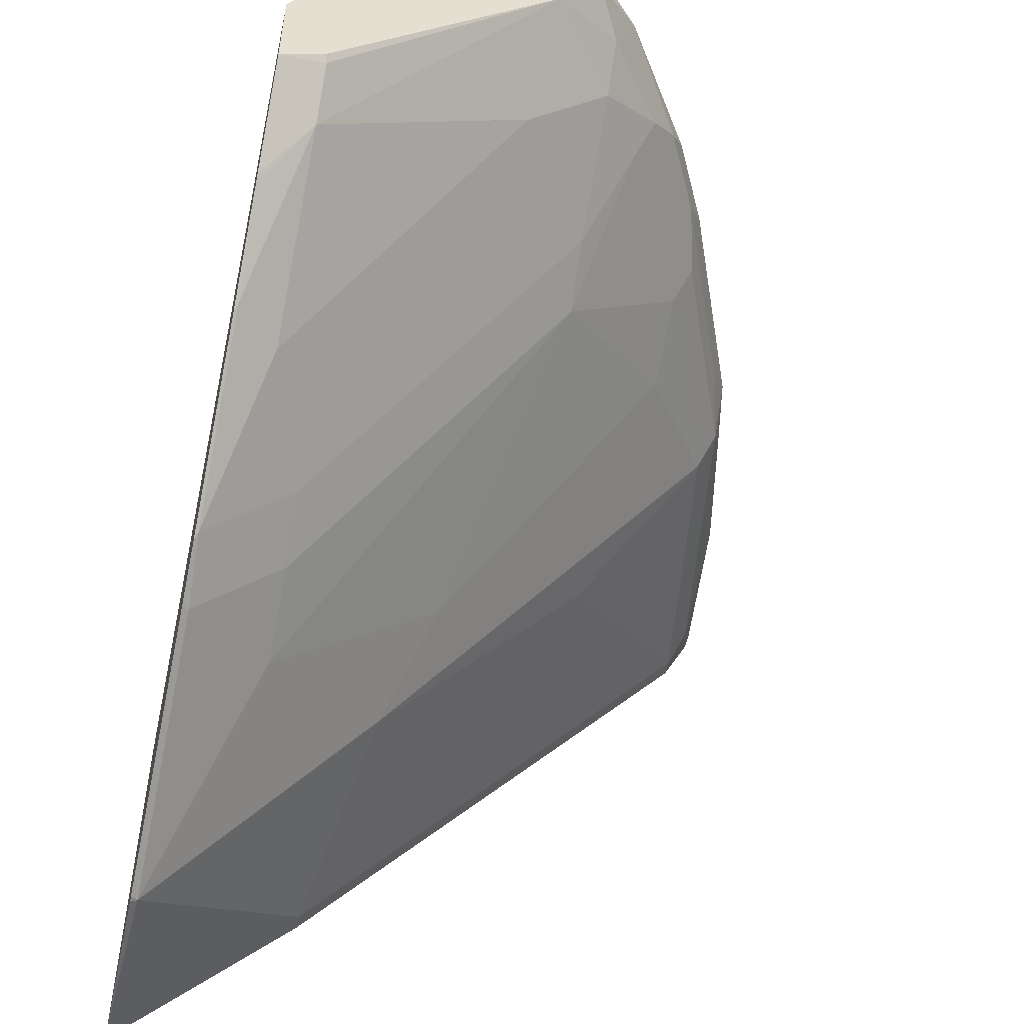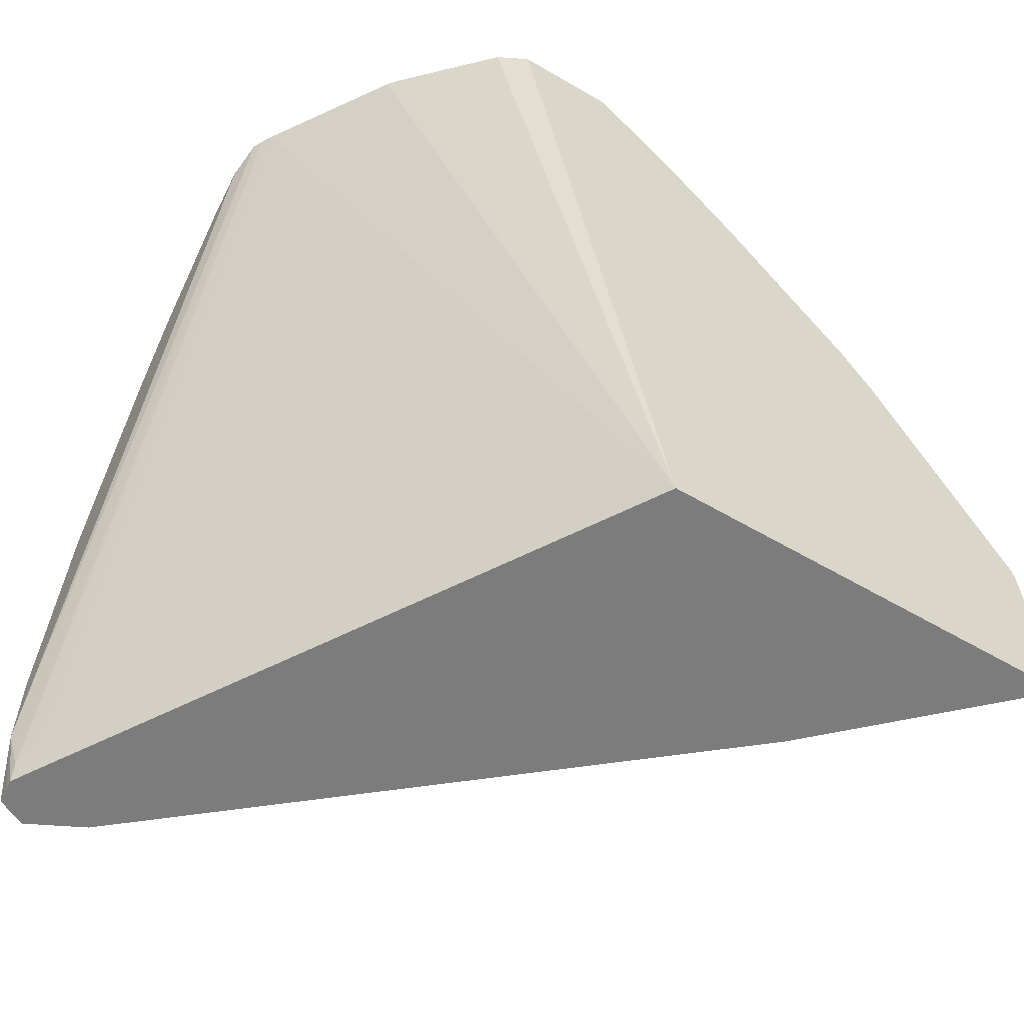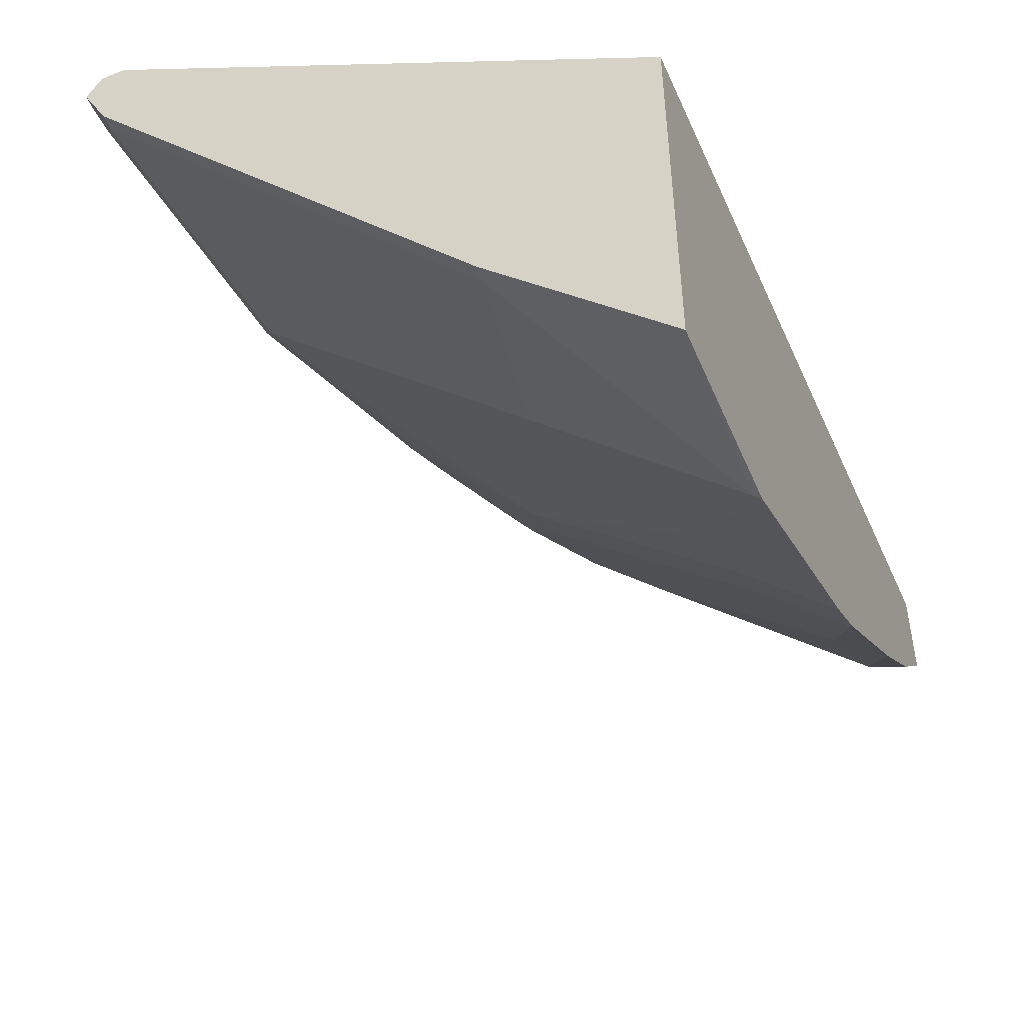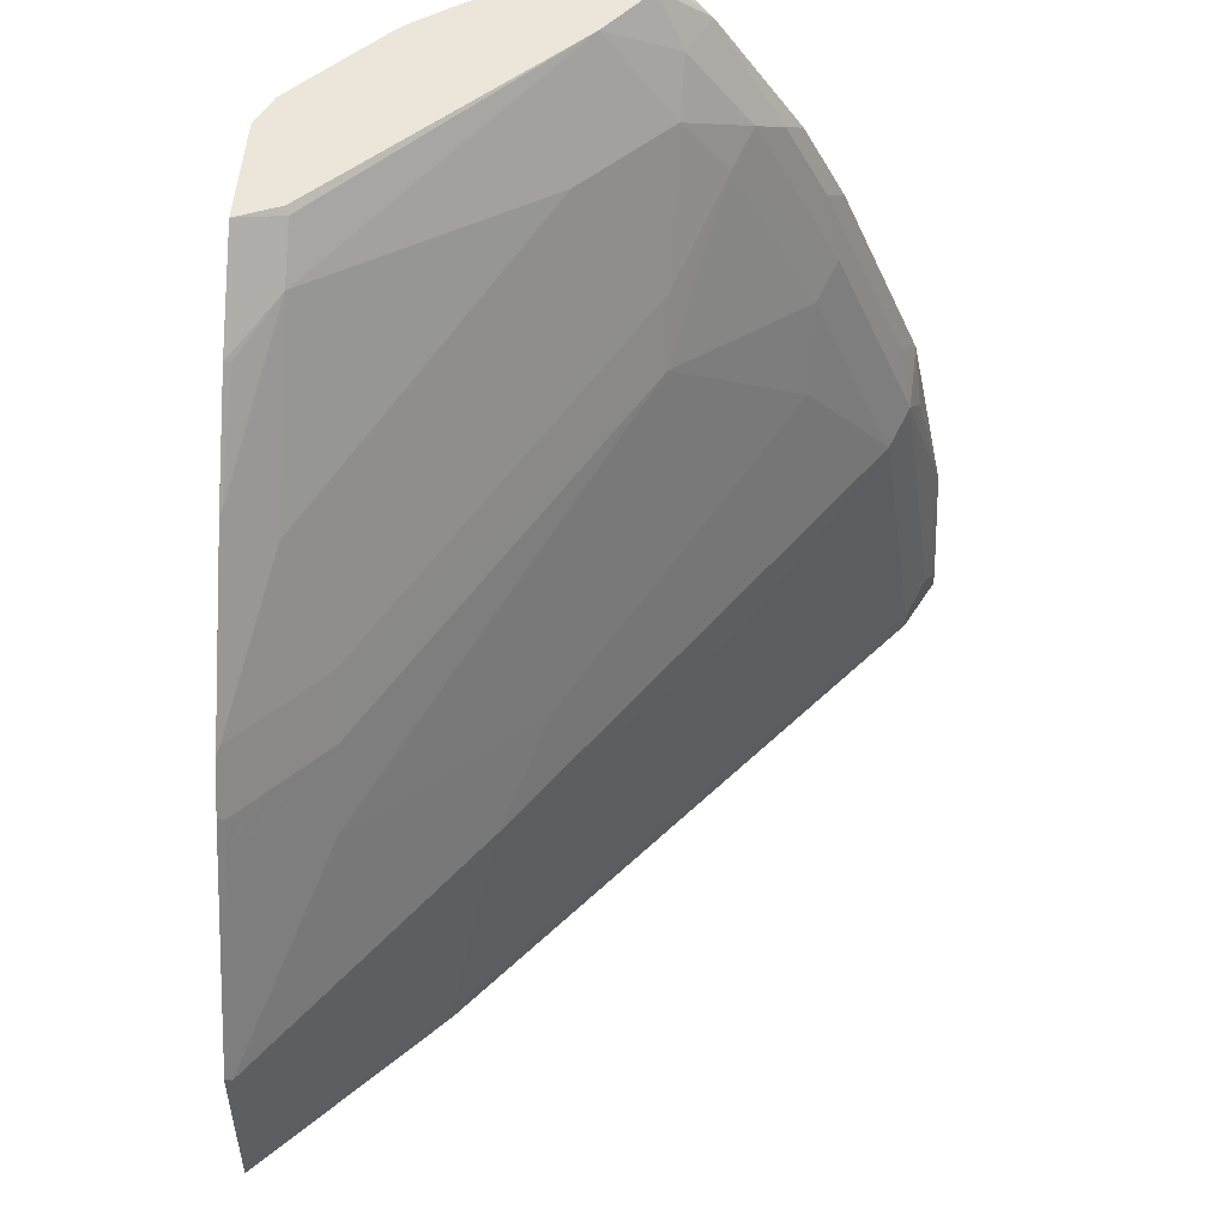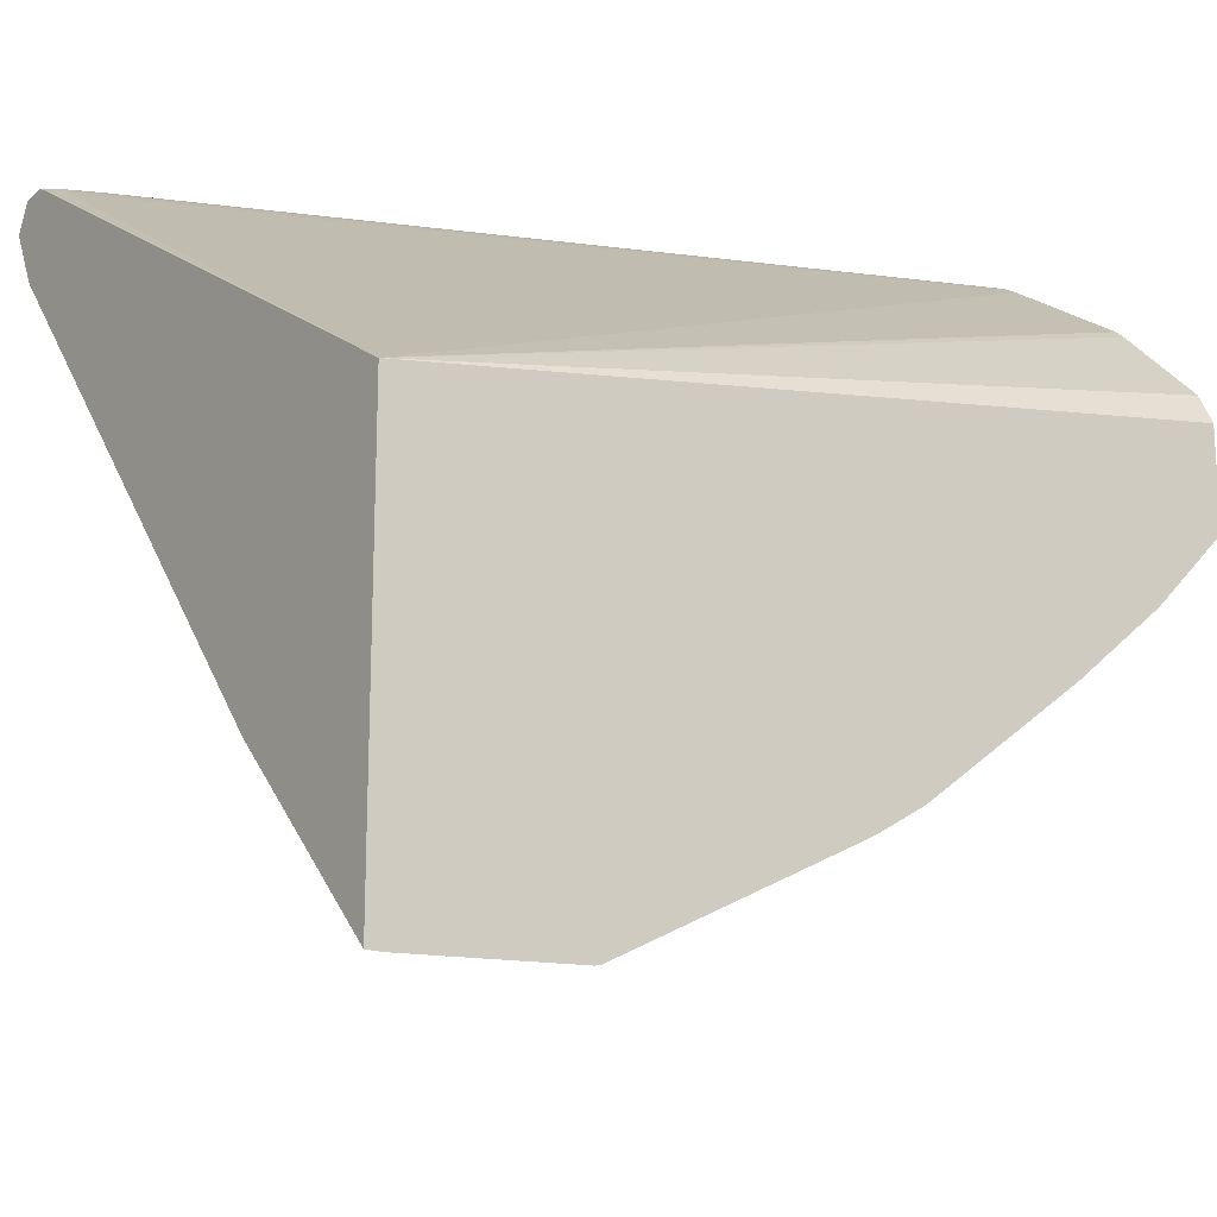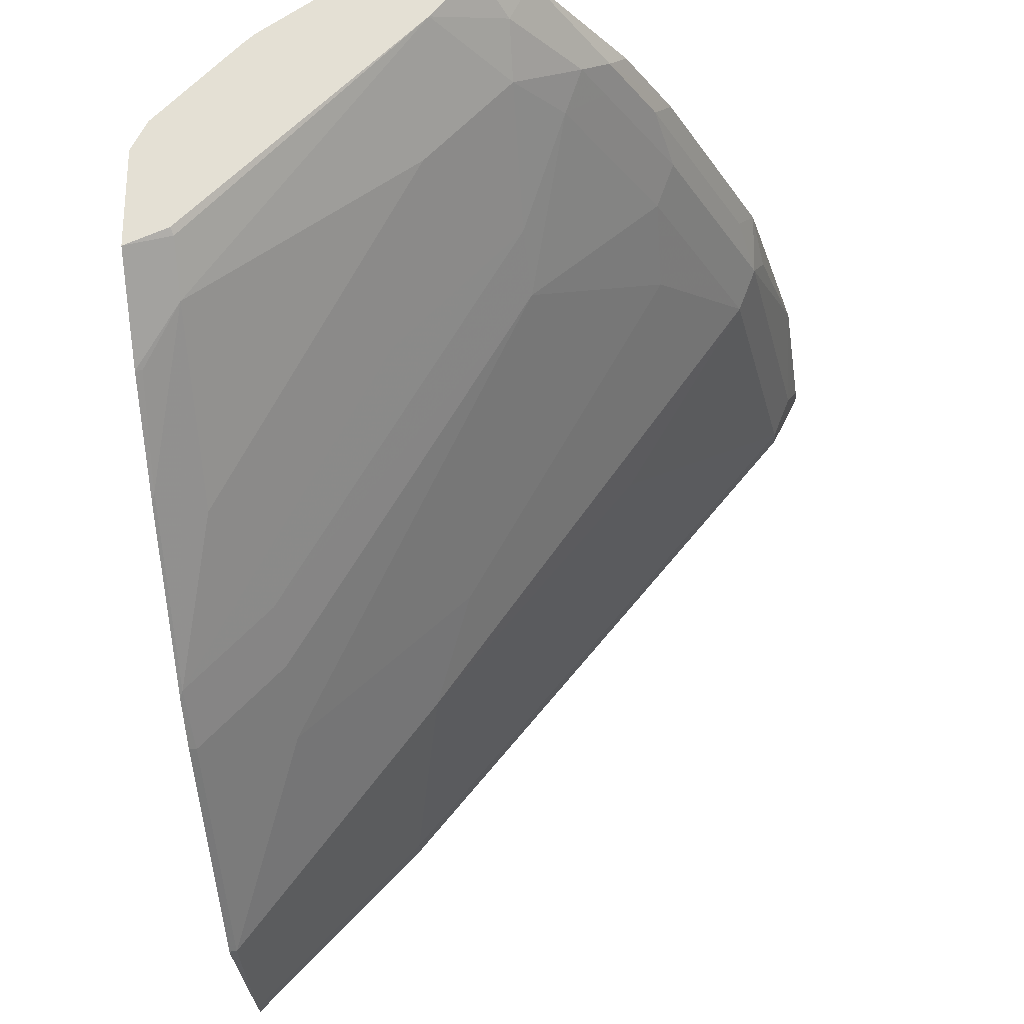
<metadata>
{"format":"obj","ext":"obj","renderer":"f3d","projection":"perspective","resolution":1024,"background":"white","views":[{"elev":-52.6,"azim":-12.4,"up":"+Y"},{"elev":-58.8,"azim":-121.0,"up":"+Z"},{"elev":-50.2,"azim":-158.1,"up":"+Y"},{"elev":56.5,"azim":5.8,"up":"+Z"},{"elev":-17.7,"azim":-125.8,"up":"+Y"},{"elev":-26.6,"azim":4.6,"up":"+Y"}]}
</metadata>
<code>
v 0.555 0.7979 0.0347
v 0.555 0.7979 0.06939
v 0.5666 0.7921 0.01041
v 0.5611 0.7927 0.01041
v 0.5561 0.793 0.01041
v 0.5529 0.7936 0.01735
v 0.4214 0.7952 0.3579
v 0.4337 0.7979 0.3469
v 0.5377 0.7979 0.1561
v 0.5666 0.7921 0.07517
v 0.5724 0.7806 0.01041
v 0.5511 0.7901 0.01041
v 0.3153 0.6457 0.01041
v 0.542 0.7892 0.02602
v 0.5435 0.7921 0.0347
v 0.4171 0.793 0.3579
v 0.4337 0.7955 0.3579
v 0.4422 0.7936 0.3579
v 0.451 0.7979 0.3296
v 0.5493 0.7921 0.1619
v 0.503 0.7979 0.2428
v 0.5681 0.7892 0.07806
v 0.5724 0.7806 0.01735
v 0.5689 0.7736 0.01041
v 0.3153 0.4745 0.01041
v 0.3153 0.7048 0.3579
v 0.3218 0.7176 0.3579
v 0.3392 0.7349 0.3579
v 0.3437 0.7394 0.3579
v 0.3565 0.7523 0.3579
v 0.3605 0.7556 0.3579
v 0.4125 0.7903 0.3579
v 0.4444 0.7892 0.3579
v 0.464 0.7892 0.3382
v 0.451 0.7936 0.3491
v 0.4857 0.7979 0.2775
v 0.5507 0.7892 0.1648
v 0.5146 0.7921 0.2486
v 0.516 0.7892 0.2515
v 0.4972 0.7921 0.2833
v 0.555 0.7806 0.1388
v 0.5507 0.7719 0.1475
v 0.5681 0.7719 0.02602
v 0.5666 0.769 0.01735
v 0.5608 0.7574 0.01041
v 0.3874 0.5493 0.01041
v 0.3153 0.4745 0.01735
v 0.3153 0.6629 0.3579
v 0.4449 0.787 0.3579
v 0.4625 0.7921 0.3353
v 0.4441 0.7806 0.3579
v 0.4553 0.7719 0.3382
v 0.4922 0.7806 0.2949
v 0.4987 0.7892 0.2862
v 0.4857 0.7936 0.297
v 0.5442 0.7806 0.1735
v 0.5095 0.7806 0.2602
v 0.5435 0.7574 0.1388
v 0.516 0.7719 0.2342
v 0.5608 0.7574 0.01735
v 0.3874 0.5493 0.01735
v 0.3701 0.5319 0.0347
v 0.318 0.4799 0.08673
v 0.3153 0.4786 0.08673
v 0.3153 0.6448 0.3398
v 0.3339 0.6504 0.3382
v 0.3339 0.6678 0.3556
v 0.3328 0.6701 0.3579
v 0.4264 0.7596 0.3579
v 0.4553 0.7545 0.3209
v 0.4813 0.7719 0.3035
v 0.49 0.7719 0.2862
v 0.4914 0.7054 0.1561
v 0.4741 0.6707 0.1215
v 0.4914 0.688 0.1041
v 0.5088 0.7574 0.2255
v 0.5088 0.7401 0.1908
v 0.4741 0.7574 0.2949
v 0.4047 0.584 0.1041
v 0.3354 0.5146 0.1215
v 0.318 0.4972 0.1215
v 0.3153 0.4791 0.08908
v 0.3153 0.6382 0.3331
v 0.3153 0.6296 0.3245
v 0.318 0.6302 0.3238
v 0.3166 0.5985 0.2862
v 0.3166 0.5464 0.2168
v 0.3339 0.5985 0.2688
v 0.4207 0.7198 0.3209
v 0.438 0.7372 0.3209
v 0.4553 0.7198 0.2688
v 0.4221 0.6187 0.1388
v 0.4568 0.7054 0.2428
v 0.3527 0.5493 0.1561
v 0.318 0.5146 0.1561
v 0.3153 0.5138 0.1585
v 0.3153 0.5959 0.2837
v 0.3153 0.5439 0.2143
v 0.318 0.5319 0.1908
v 0.3513 0.5811 0.2168
v 0.4033 0.6678 0.2688
v 0.3513 0.6158 0.2688
v 0.438 0.7025 0.2688
v 0.3527 0.5666 0.1908
v 0.3153 0.5312 0.1931
f 53 59 57
f 56 57 59
f 58 73 74
f 58 74 75
f 58 75 60
f 58 59 76
f 58 76 77
f 58 77 73
f 59 72 78
f 59 78 76
f 63 92 80
f 61 75 79
f 61 79 62
f 62 79 63
f 63 79 92
f 63 80 81
f 63 81 82
f 63 82 64
f 65 83 66
f 66 69 67
f 53 72 59
f 66 83 84
f 60 75 61
f 53 71 72
f 42 60 43
f 52 69 70
f 66 84 85
f 36 55 40
f 37 56 42
f 37 39 56
f 38 40 39
f 39 40 54
f 39 54 53
f 39 53 57
f 39 57 56
f 42 58 60
f 52 70 71
f 42 56 59
f 43 60 44
f 45 60 61
f 45 61 46
f 47 61 62
f 47 62 63
f 47 63 64
f 48 65 66
f 48 66 67
f 48 67 68
f 51 69 52
f 42 59 58
f 66 85 86
f 87 100 103
f 66 87 88
f 86 98 87
f 87 98 99
f 87 99 104
f 87 104 100
f 87 103 101
f 87 101 102
f 87 102 88
f 88 102 89
f 89 102 101
f 89 101 103
f 86 97 98
f 89 103 90
f 91 100 93
f 92 93 94
f 93 100 104
f 93 104 94
f 94 104 99
f 94 99 95
f 95 99 105
f 95 105 96
f 98 105 99
f 35 40 55
f 91 103 100
f 66 86 87
f 84 86 85
f 81 96 82
f 66 88 89
f 66 89 69
f 67 69 68
f 69 89 90
f 69 90 70
f 70 78 71
f 70 90 103
f 70 103 91
f 70 91 78
f 71 78 72
f 84 97 86
f 73 92 74
f 74 79 75
f 74 92 79
f 76 78 93
f 76 93 77
f 77 93 92
f 78 91 93
f 80 92 94
f 80 94 95
f 80 95 81
f 81 95 96
f 73 77 92
f 35 50 40
f 37 42 41
f 34 54 40
f 6 14 15
f 6 15 16
f 6 16 7
f 7 16 32
f 7 32 31
f 7 31 30
f 7 30 29
f 7 29 28
f 7 28 27
f 7 27 26
f 6 13 14
f 7 26 48
f 7 68 69
f 7 69 51
f 7 51 49
f 7 49 33
f 7 33 18
f 7 18 17
f 7 17 8
f 8 17 18
f 8 18 19
f 9 21 20
f 7 48 68
f 10 20 37
f 6 12 13
f 3 23 11
f 1 2 10
f 1 10 3
f 1 3 4
f 1 4 5
f 1 5 6
f 1 6 7
f 1 7 8
f 1 8 19
f 1 19 36
f 1 36 21
f 5 12 6
f 1 21 9
f 2 9 20
f 2 20 10
f 3 11 24
f 3 24 45
f 3 46 25
f 3 25 13
f 3 13 12
f 3 12 5
f 3 5 4
f 3 10 23
f 1 9 2
f 10 37 22
f 3 45 46
f 11 23 24
f 20 38 39
f 20 39 37
f 21 36 40
f 21 40 38
f 22 37 41
f 22 41 42
f 22 42 43
f 22 43 23
f 23 43 44
f 23 44 24
f 20 21 38
f 24 44 60
f 25 46 61
f 33 49 34
f 34 50 35
f 34 49 51
f 34 51 52
f 34 40 50
f 34 52 71
f 34 71 53
f 34 53 54
f 10 22 23
f 24 60 45
f 19 55 36
f 25 61 47
f 18 35 19
f 13 25 47
f 19 35 55
f 13 47 64
f 13 64 82
f 13 82 96
f 13 96 105
f 13 98 97
f 13 97 84
f 13 84 83
f 13 83 65
f 13 65 48
f 13 48 26
f 13 105 98
f 13 27 28
f 13 26 27
f 18 34 35
f 14 16 15
f 14 32 16
f 18 33 34
f 13 31 32
f 13 32 14
f 13 30 31
f 13 29 30
f 13 28 29

</code>
